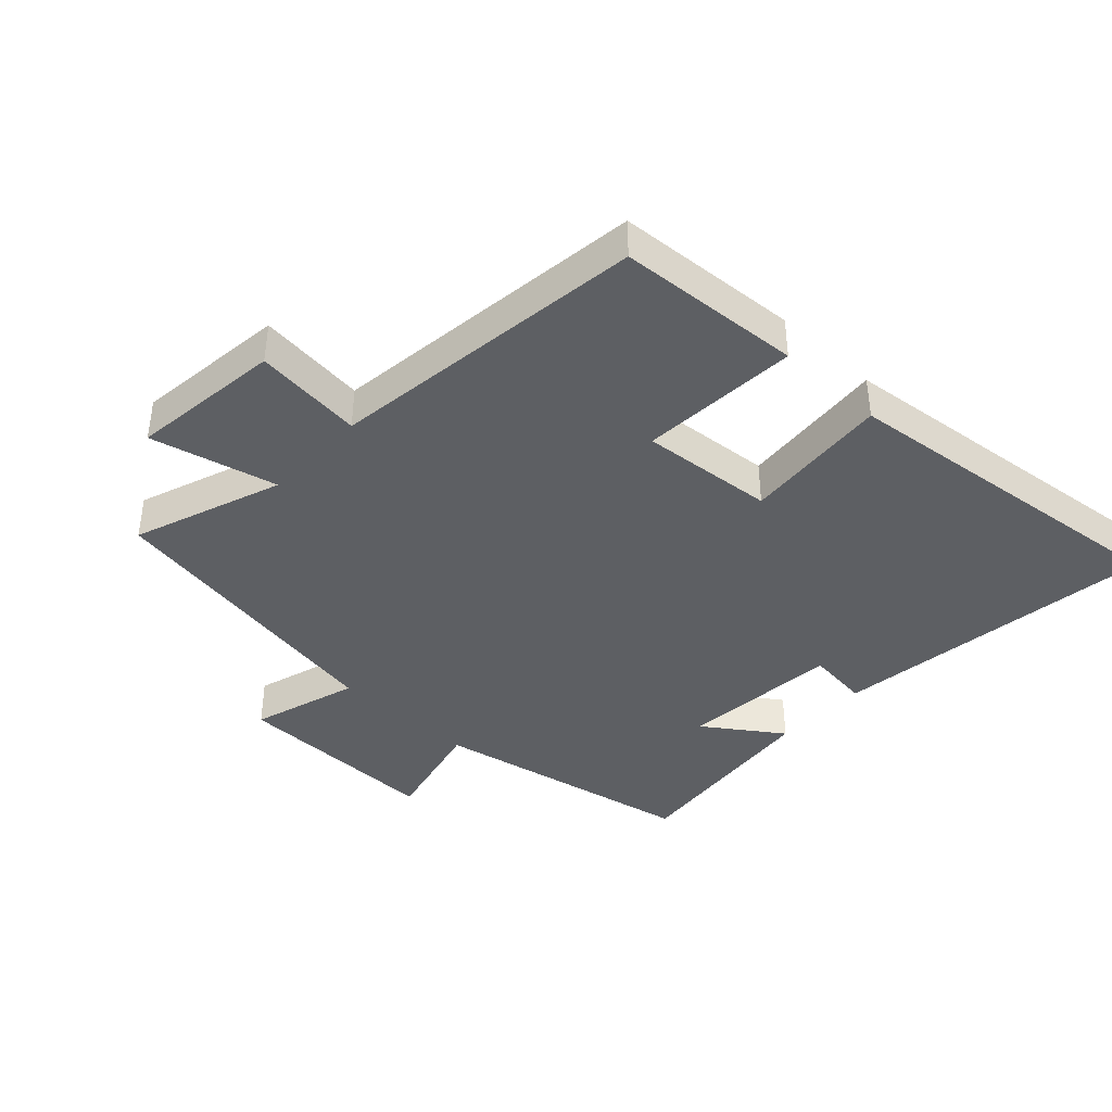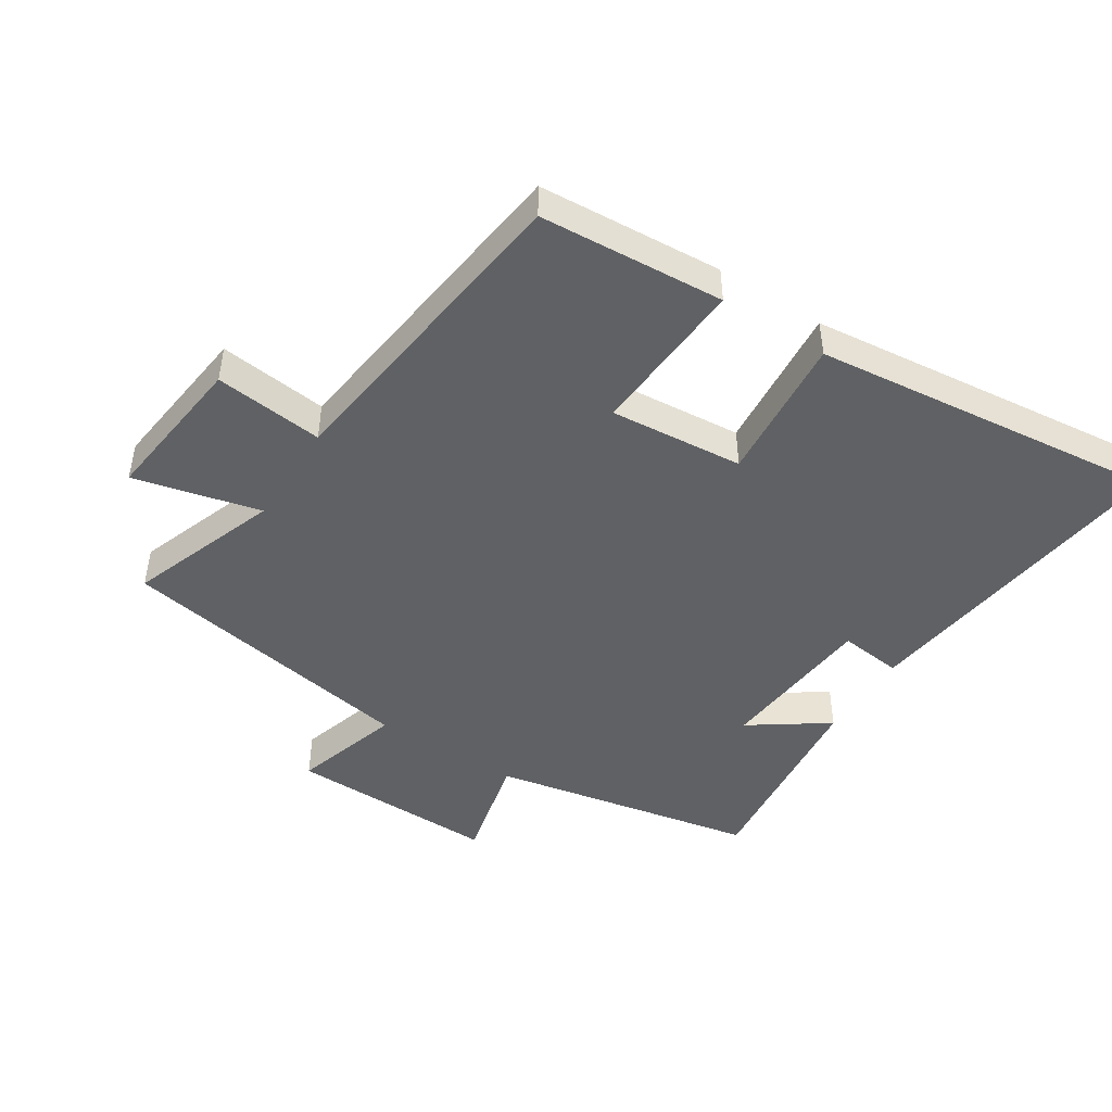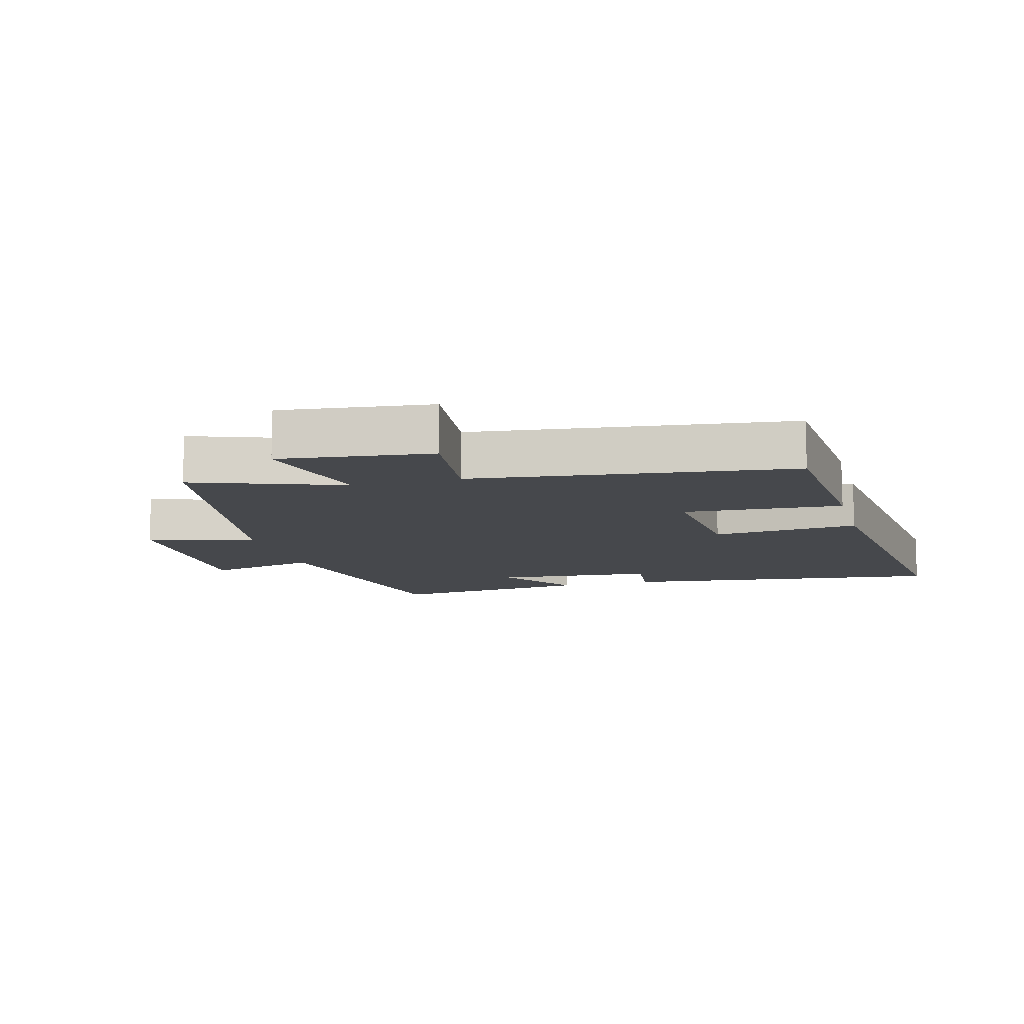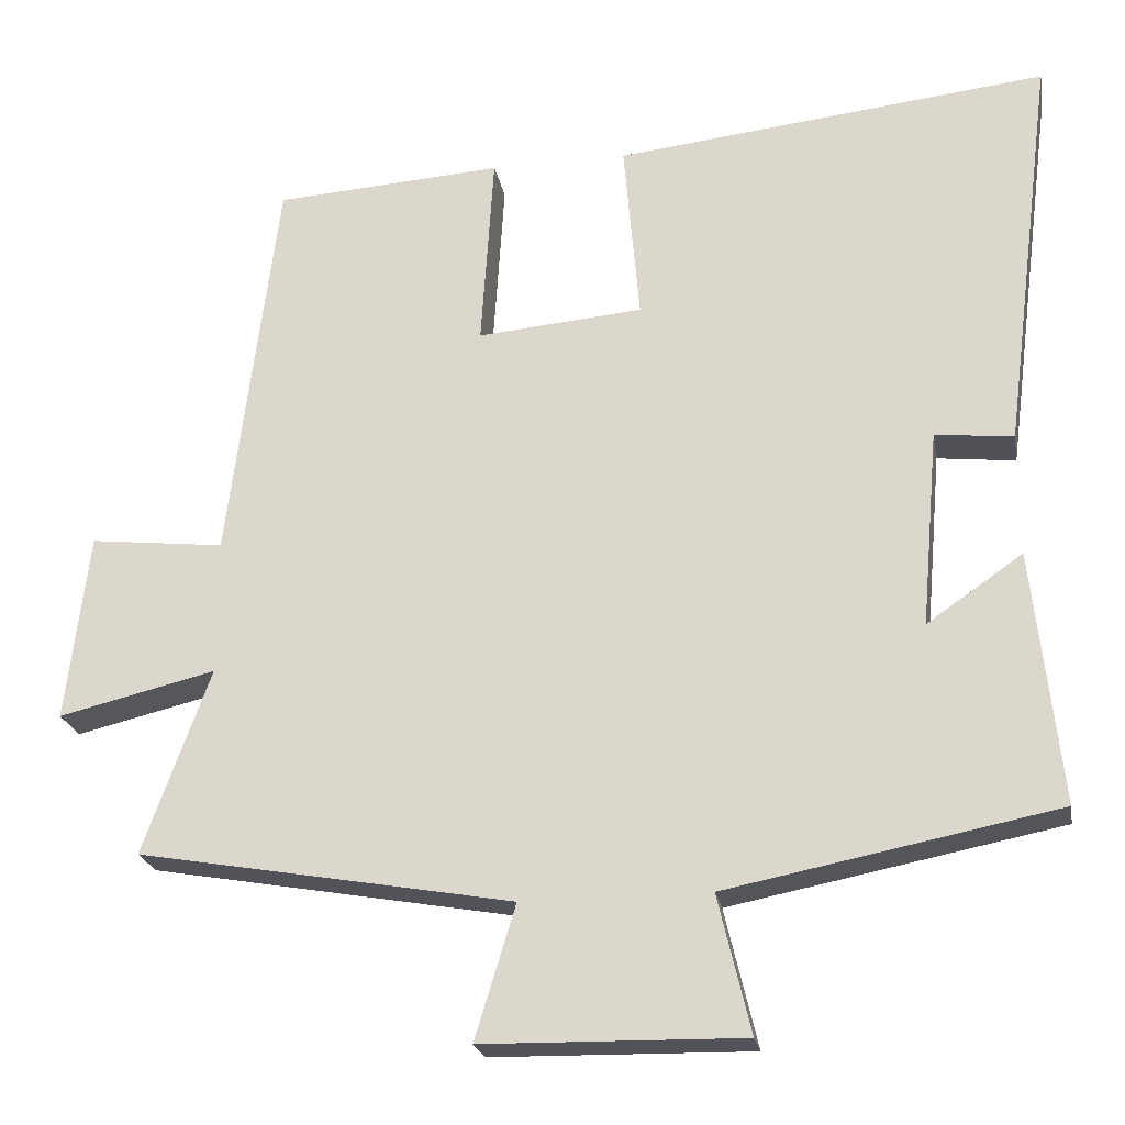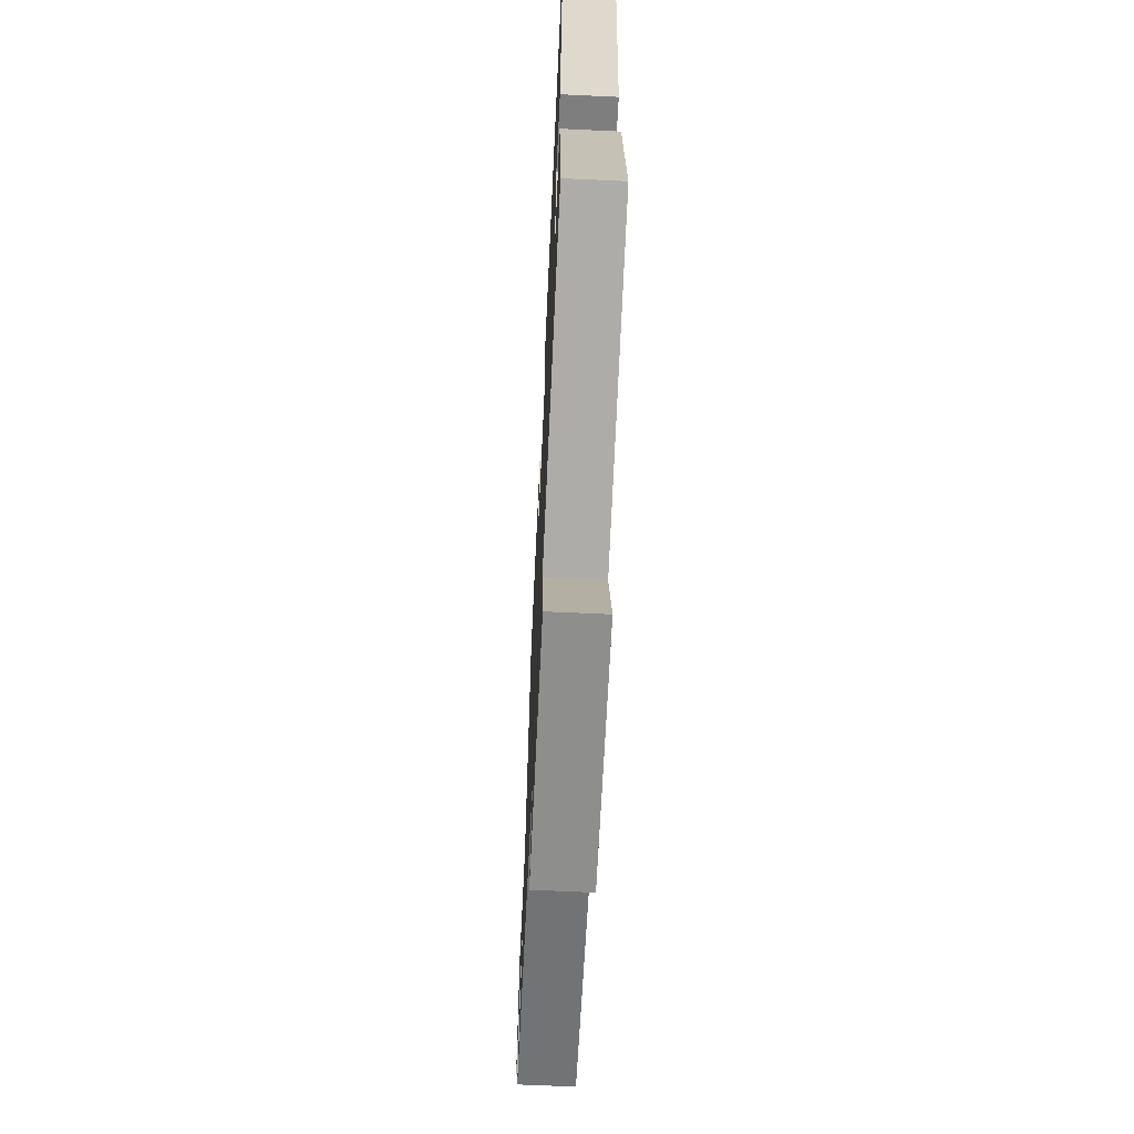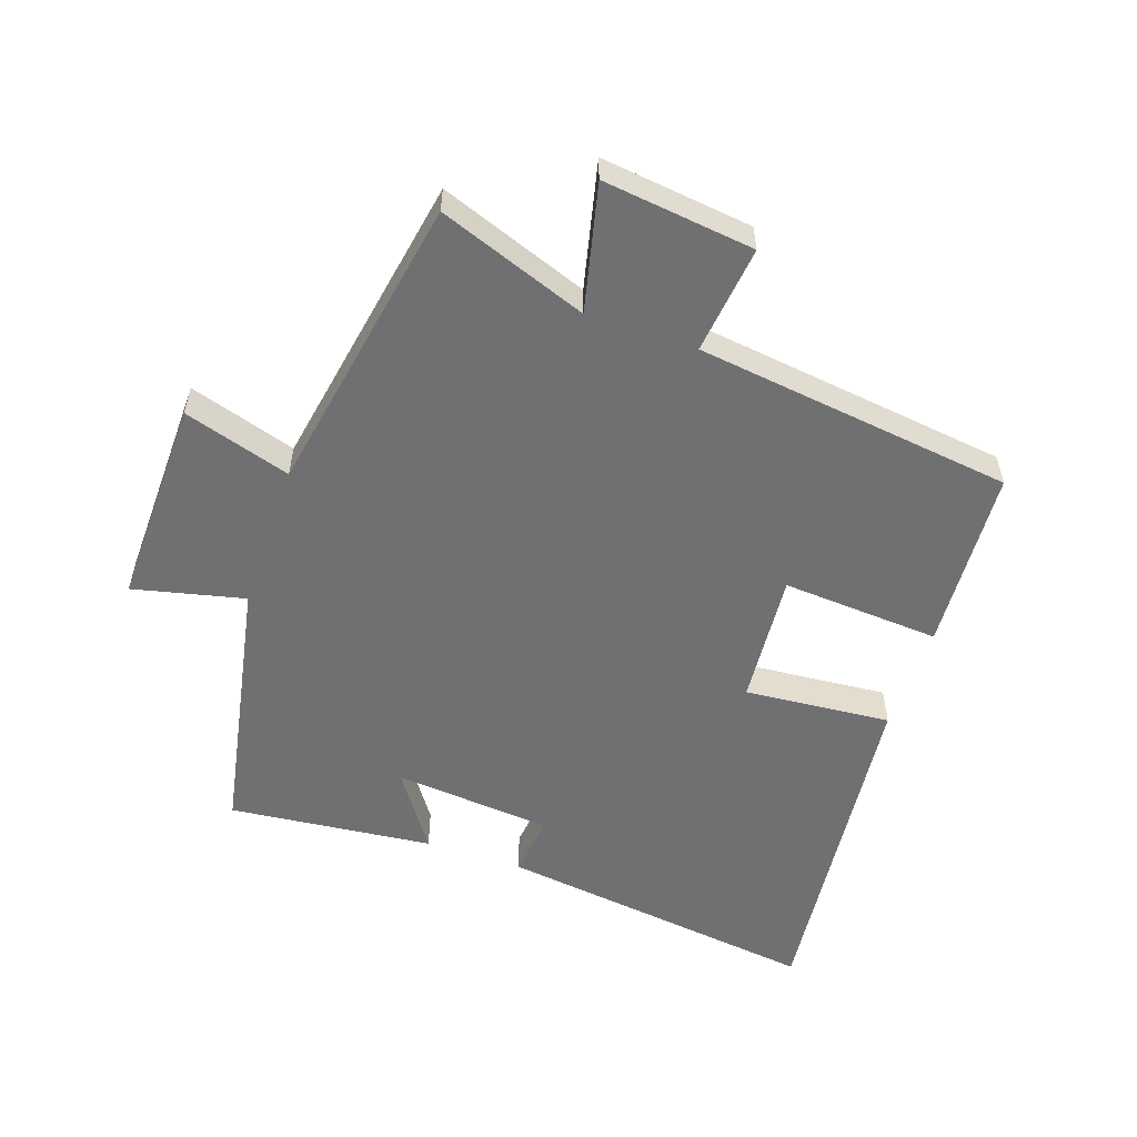
<metadata>
{"format":"obj","ext":"obj","renderer":"f3d","projection":"perspective","resolution":1024,"background":"white","views":[{"elev":-40.2,"azim":-43.0,"up":"+Y"},{"elev":-46.5,"azim":-32.6,"up":"+Y"},{"elev":-11.1,"azim":-74.7,"up":"+Y"},{"elev":-22.8,"azim":10.2,"up":"+Z"},{"elev":-65.8,"azim":87.3,"up":"+Z"},{"elev":-55.0,"azim":-109.1,"up":"+Y"}]}
</metadata>
<code>
v -0.584 0.07 -0.417
v -0.5 0.07 -0.185
v -0.697 0.07 -0.232
v -0.669 0.07 0.004
v -0.5 0.07 -0.015
v -0.438 0.07 0.481
v -0.151 0.07 0.5
v -0.167 0.07 0.253
v 0.041 0.07 0.271
v 0.021 0.07 0.5
v 0.565 0.07 0.56
v 0.5 0.07 0.053
v 0.402 0.07 0.064
v 0.38 0.07 -0.184
v 0.5 0.07 -0.101
v 0.534 0.07 -0.419
v 0.12 0.07 -0.5
v 0.161 0.07 -0.673
v -0.165 0.07 -0.667
v -0.114 0.07 -0.5
v -0.584 0 -0.417
v -0.5 0 -0.185
v -0.697 0 -0.232
v -0.669 0 0.004
v -0.5 0 -0.015
v -0.438 0 0.481
v -0.151 0 0.5
v -0.167 0 0.253
v 0.041 0 0.271
v 0.021 0 0.5
v 0.565 0 0.56
v 0.5 0 0.053
v 0.402 0 0.064
v 0.38 0 -0.184
v 0.5 0 -0.101
v 0.534 0 -0.419
v 0.12 0 -0.5
v 0.161 0 -0.673
v -0.165 0 -0.667
v -0.114 0 -0.5
f 17 18 19 20
f 17 20 1 2
f 14 15 16 17
f 13 14 17 2
f 11 12 13
f 10 11 13
f 9 10 13
f 13 2 3
f 9 13 3
f 8 9 3
f 5 6 7 8
f 5 8 3
f 3 4 5
f 40 39 38 37
f 22 21 40 37
f 37 36 35 34
f 22 37 34 33
f 33 32 31
f 33 31 30
f 33 30 29
f 23 22 33
f 23 33 29
f 23 29 28
f 28 27 26 25
f 23 28 25
f 25 24 23
f 1 21 22 2
f 2 22 23 3
f 3 23 24 4
f 4 24 25 5
f 5 25 26 6
f 6 26 27 7
f 7 27 28 8
f 8 28 29 9
f 9 29 30 10
f 10 30 31 11
f 11 31 32 12
f 12 32 33 13
f 13 33 34 14
f 14 34 35 15
f 15 35 36 16
f 16 36 37 17
f 17 37 38 18
f 18 38 39 19
f 19 39 40 20
f 20 40 21 1

</code>
